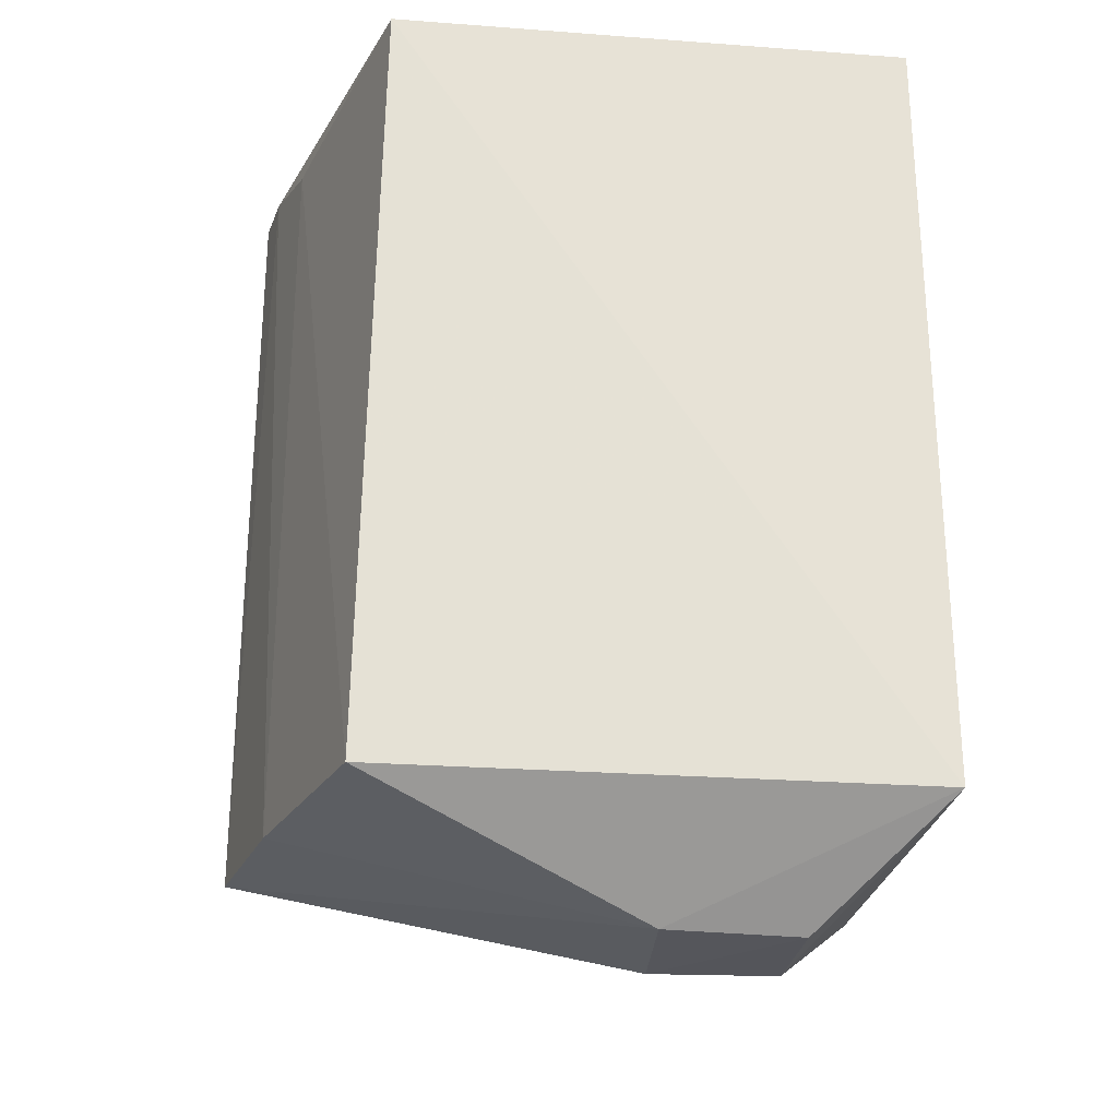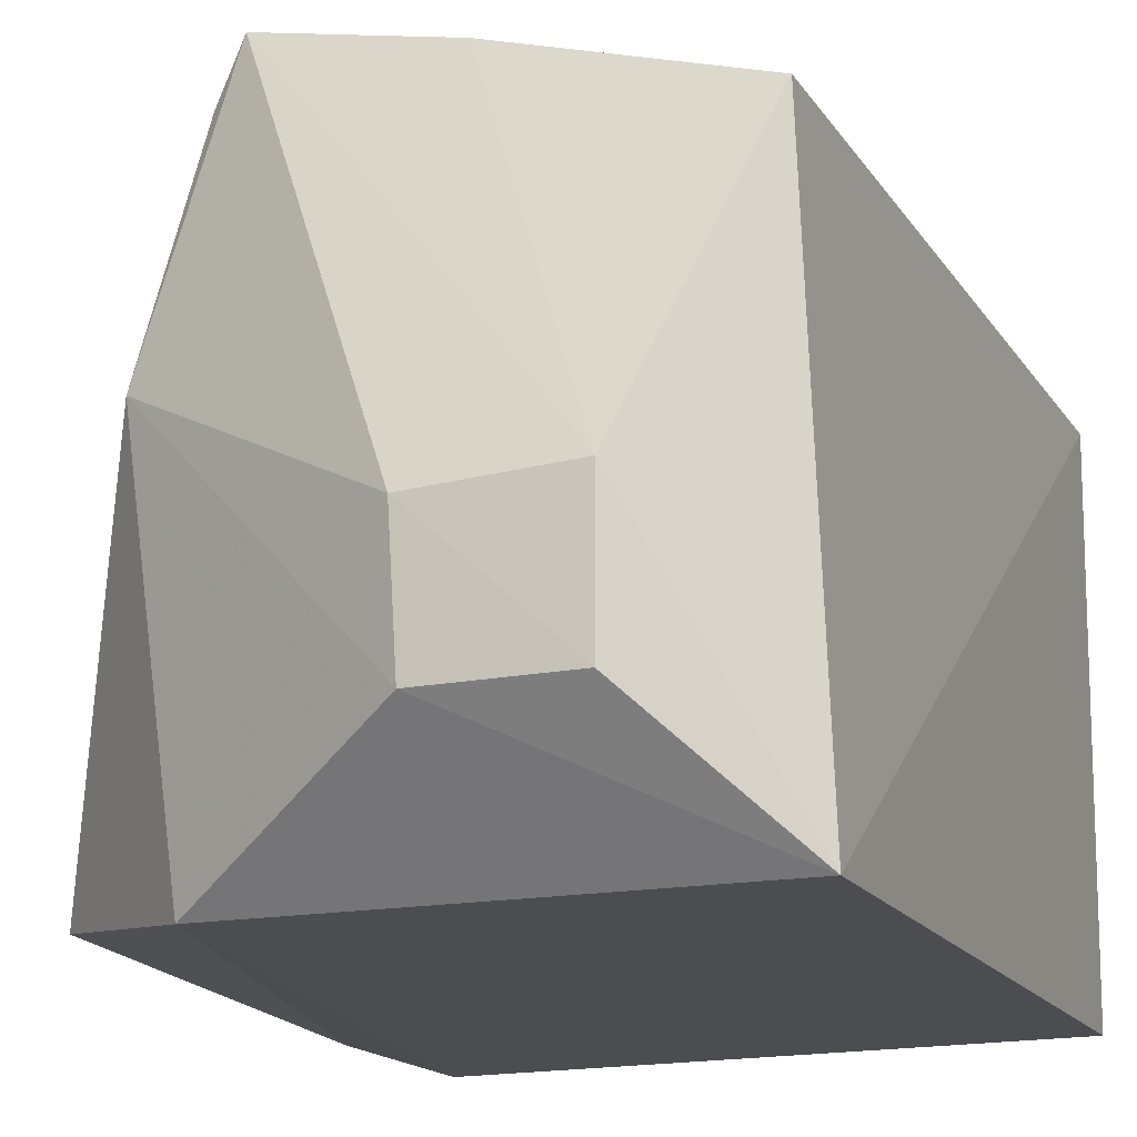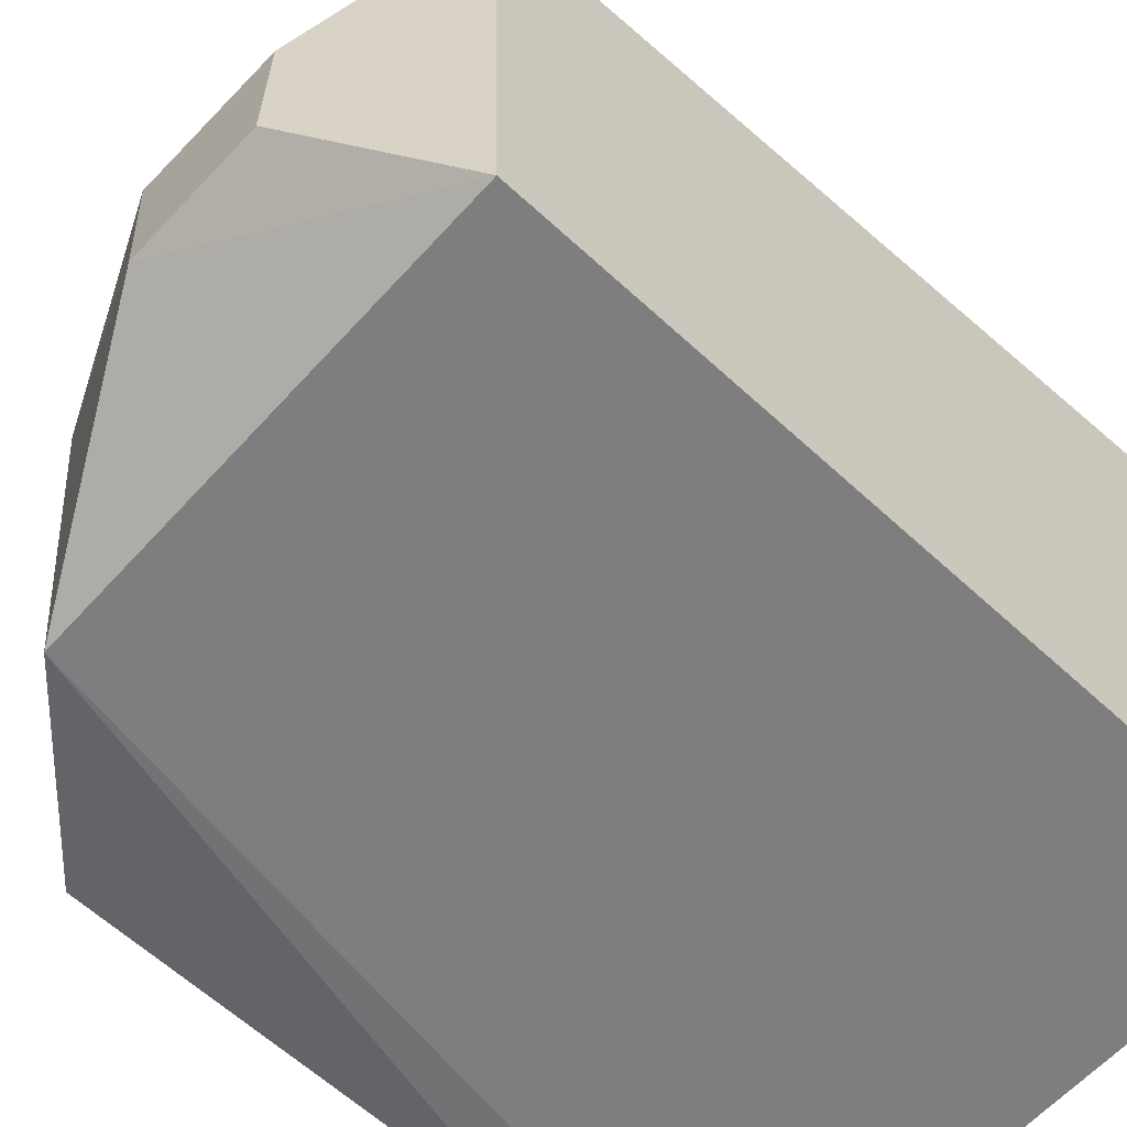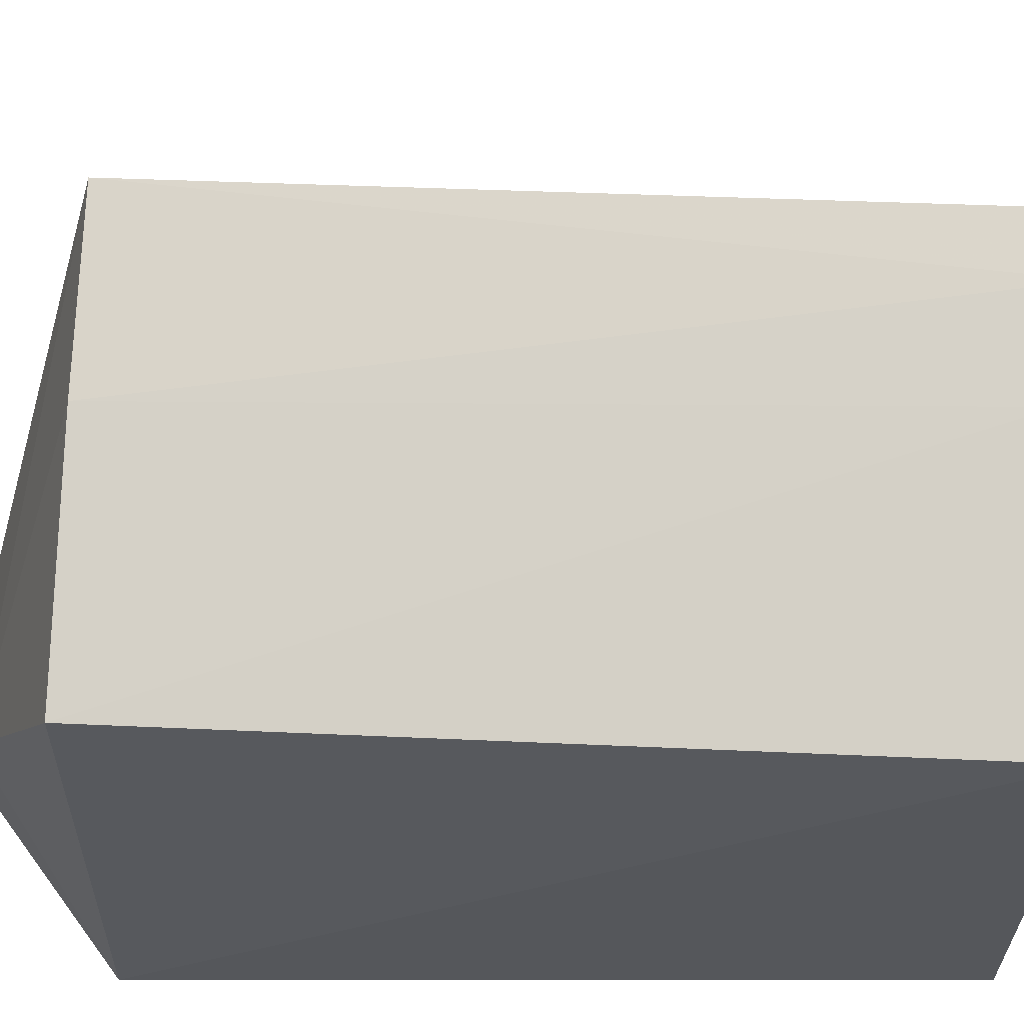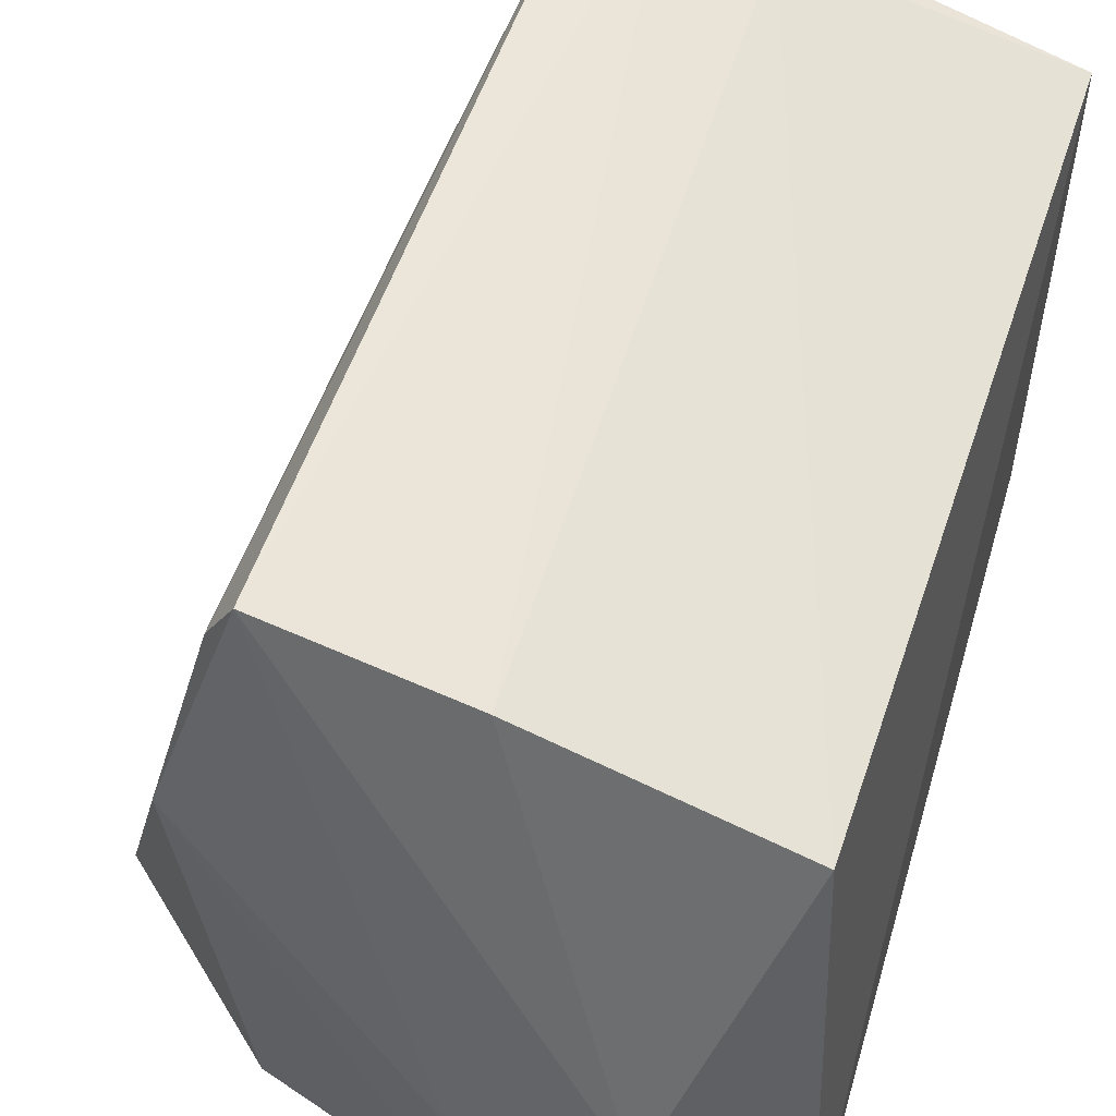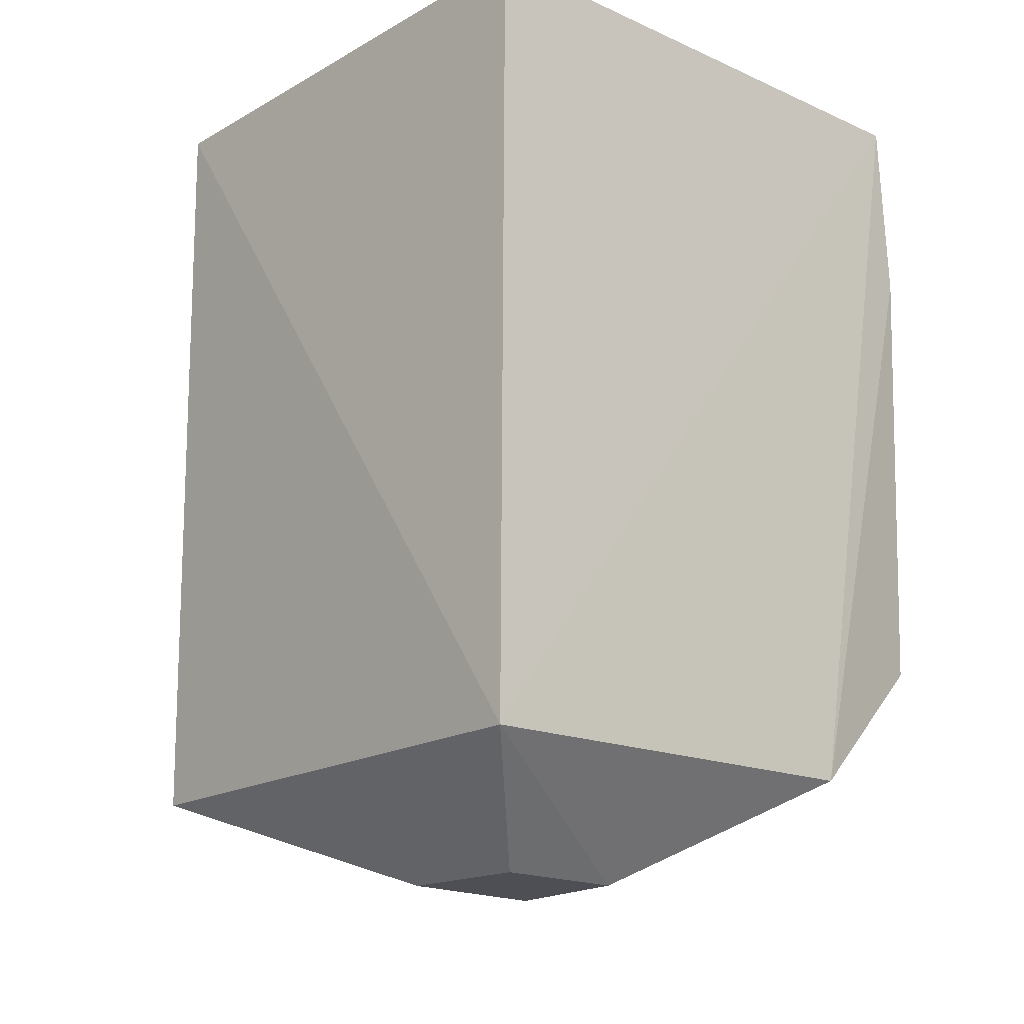
<metadata>
{"format":"obj","ext":"obj","renderer":"f3d","projection":"perspective","resolution":1024,"background":"white","views":[{"elev":-25.7,"azim":-96.8,"up":"+Z"},{"elev":-15.8,"azim":-159.0,"up":"+Y"},{"elev":-59.0,"azim":-133.4,"up":"+Y"},{"elev":62.9,"azim":-89.6,"up":"+Y"},{"elev":53.7,"azim":-163.4,"up":"+Y"},{"elev":-18.9,"azim":-43.1,"up":"+Z"}]}
</metadata>
<code>
v 0.1323 0.05017 0.05229
v 0.1429 0.01285 0.05298
v 0.1383 0.03503 0.007599
v 0.1155 0.02778 0.000666
v 0.1087 0.01324 0.05189
v 0.1351 0.01322 0.007326
v 0.1233 0.04821 0.007392
v 0.144 0.01321 0.04212
v 0.1085 0.0434 0.0517
v 0.123 0.0199 0.0005846
v 0.1084 0.01321 0.006419
v 0.1335 0.05037 0.00782
v 0.1386 0.02934 0.05264
v 0.1351 0.04733 0.008358
v 0.1445 0.01467 0.01572
v 0.1233 0.04809 0.05054
v 0.1098 0.04423 0.006903
v 0.1154 0.01997 0.0004831
v 0.1289 0.04955 0.05211
v 0.1235 0.02725 0.0005965
v 0.1347 0.04284 0.05243
v 0.1342 0.0471 0.03306
v 0.1391 0.02952 0.04197
f 8 2 6
f 9 5 2
f 9 2 1
f 10 3 6
f 11 6 2
f 11 2 5
f 11 10 6
f 11 5 9
f 12 4 7
f 13 2 8
f 14 12 1
f 14 3 12
f 15 8 6
f 15 6 3
f 15 14 8
f 15 3 14
f 17 7 4
f 17 11 9
f 17 4 11
f 17 16 7
f 17 9 16
f 18 11 4
f 18 10 11
f 19 12 7
f 19 1 12
f 19 7 16
f 19 16 9
f 19 9 1
f 20 4 12
f 20 18 4
f 20 10 18
f 20 12 3
f 20 3 10
f 21 1 2
f 21 2 13
f 21 13 8
f 22 14 1
f 22 1 21
f 23 22 21
f 23 21 8
f 23 8 14
f 23 14 22

</code>
